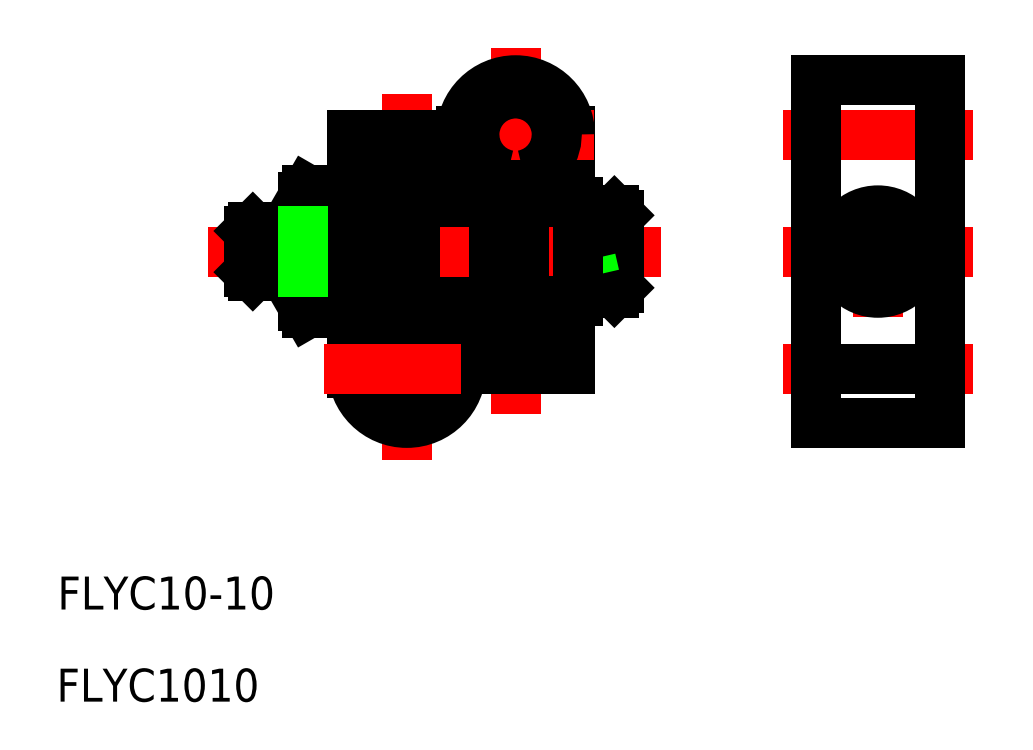
<metadata>
{"format":"dxf","ext":"dxf","renderer":"ezdxf+matplotlib","layout":"modelspace","background":"white","min_lineweight":24,"dpi":150}
</metadata>
<code>
0
SECTION
2
ENTITIES
0
LINE
8
0
10
479.4
20
637.1
30
0
11
479.4
21
666
31
0
0
LINE
8
CENTER
10
472.8
20
626
30
0
11
472.8
21
671
31
0
0
LINE
8
CENTER
10
486
20
631.6
30
0
11
486
21
677.8
31
0
0
LINE
8
0
10
492.6
20
637.1
30
0
11
492.6
21
666
31
0
0
LINE
8
CENTER
10
448.6
20
651.3
30
0
11
503.6
21
651.3
31
0
0
LINE
8
0
10
487
20
637.1
30
0
11
487
21
660.6
31
0
0
LINE
8
0
10
485
20
640.1
30
0
11
485
21
660.6
31
0
0
LINE
8
0
10
486
20
639.1
30
0
11
485
21
640.1
31
0
0
LINE
8
0
10
486
20
639.1
30
0
11
486
21
637.1
31
0
0
LINE
8
CENTER
10
475.4
20
665.5
30
0
11
495.6
21
665.5
31
0
0
LINE
8
CENTER
10
518.5
20
665.5
30
0
11
541.5
21
665.5
31
0
0
LINE
8
CENTER
10
518.5
20
651.3
30
0
11
541.5
21
651.3
31
0
0
LINE
8
CENTER
10
530
20
643.3
30
0
11
530
21
658.2
31
0
0
LINE
8
CENTER
10
518.5
20
637.1
30
0
11
541.5
21
637.1
31
0
0
ARC
8
0
10
463.3
20
657.1
30
0
40
2.877
50
325.6
51
34.38
0
LINE
8
0
10
466.2
20
657.9
30
0
11
465.7
21
658.8
31
0
0
ARC
8
0
10
463.3
20
645.4
30
0
40
2.877
50
325.6
51
34.38
0
LINE
8
0
10
466.2
20
644.6
30
0
11
465.7
21
643.8
31
0
0
LINE
8
0
10
466.2
20
644.6
30
0
11
466.2
21
657.9
31
0
0
ARC
8
0
10
447.9
20
651.3
30
0
40
18.26
50
346.5
51
13.48
0
ARC
8
0
10
463.1
20
657.1
30
0
40
2.877
50
145.6
51
214.4
0
LINE
8
0
10
460.2
20
657.9
30
0
11
460.7
21
658.8
31
0
0
ARC
8
0
10
463.1
20
645.4
30
0
40
2.877
50
145.6
51
214.4
0
LINE
8
0
10
460.2
20
644.6
30
0
11
460.7
21
643.8
31
0
0
LINE
8
0
10
460.2
20
644.6
30
0
11
460.2
21
657.9
31
0
0
ARC
8
0
10
478.5
20
651.3
30
0
40
18.26
50
166.5
51
193.5
0
LINE
8
0
10
460.7
20
655.5
30
0
11
465.7
21
655.5
31
0
0
LINE
8
0
10
460.7
20
658.8
30
0
11
465.7
21
658.8
31
0
0
LINE
8
0
10
460.7
20
647
30
0
11
465.7
21
647
31
0
0
LINE
8
0
10
460.7
20
643.8
30
0
11
465.7
21
643.8
31
0
0
LINE
8
0
10
466.2
20
636.6
30
0
11
466.2
21
665.5
31
0
0
LINE
8
0
10
453.6
20
653.8
30
0
11
454.1
21
654.3
31
0
0
LINE
8
0
10
454.1
20
648.3
30
0
11
453.6
21
648.8
31
0
0
LINE
8
0
10
496.3
20
646.3
30
0
11
496.3
21
646.3
31
0
0
LINE
8
0
10
496.7
20
646.3
30
0
11
496.7
21
646.3
31
0
0
LINE
8
0
10
498
20
646.3
30
0
11
498.6
21
646.9
31
0
0
LINE
8
0
10
498.6
20
648.4
30
0
11
495.6
21
648.4
31
0
0
LINE
8
0
10
498
20
646.3
30
0
11
493.6
21
646.3
31
0
0
LINE
8
0
10
495.6
20
654.2
30
0
11
494.9
21
651.3
31
0
0
LINE
8
0
10
498.6
20
654.2
30
0
11
495.6
21
654.2
31
0
0
LINE
8
0
10
498.6
20
649.8
30
0
11
495.6
21
649.8
31
0
0
LINE
8
0
10
498.6
20
652.7
30
0
11
495.6
21
652.7
31
0
0
LINE
8
0
10
498
20
656.3
30
0
11
498.6
21
655.7
31
0
0
LINE
8
0
10
498
20
656.3
30
0
11
493.6
21
656.3
31
0
0
LINE
8
0
10
495.6
20
648.4
30
0
11
495.6
21
654.2
31
0
0
LINE
8
0
10
498.6
20
646.9
30
0
11
498.6
21
655.7
31
0
0
LINE
8
0
10
498
20
646.3
30
0
11
498
21
656.3
31
0
0
LINE
8
0
10
495.6
20
648.4
30
0
11
494.9
21
651.3
31
0
0
LINE
8
0
10
493.6
20
645.3
30
0
11
493.6
21
657.3
31
0
0
LINE
8
0
10
460.2
20
654.3
30
0
11
454.1
21
654.3
31
0
0
LINE
8
0
10
460.2
20
653.8
30
0
11
453.6
21
653.8
31
0
0
LINE
8
0
10
460.2
20
648.3
30
0
11
454.1
21
648.3
31
0
0
LINE
8
0
10
460.2
20
648.8
30
0
11
453.6
21
648.8
31
0
0
LINE
8
0
10
454.1
20
648.3
30
0
11
454.1
21
654.3
31
0
0
LINE
8
0
10
492.6
20
657.3
30
0
11
493.6
21
657.3
31
0
0
LINE
8
0
10
492.6
20
645.3
30
0
11
493.6
21
645.3
31
0
0
POLYLINE
8
0
66
     1
10
0
20
0
30
0
70
     8
0
VERTEX
8
0
10
465.2
20
658.8
30
0
70
    32
0
VERTEX
8
0
10
465.2
20
658.8
30
0
70
    32
0
VERTEX
8
0
10
465.2
20
658.8
30
0
70
    32
0
VERTEX
8
0
10
465.2
20
658.8
30
0
70
    32
0
VERTEX
8
0
10
465.2
20
658.8
30
0
70
    32
0
VERTEX
8
0
10
465.2
20
658.8
30
0
70
    32
0
VERTEX
8
0
10
465.2
20
658.8
30
0
70
    32
0
VERTEX
8
0
10
465.2
20
658.8
30
0
70
    32
0
VERTEX
8
0
10
465.2
20
658.8
30
0
70
    32
0
VERTEX
8
0
10
465.2
20
658.8
30
0
70
    32
0
VERTEX
8
0
10
465.2
20
658.8
30
0
70
    32
0
VERTEX
8
0
10
465.3
20
658.8
30
0
70
    32
0
VERTEX
8
0
10
465.3
20
658.8
30
0
70
    32
0
VERTEX
8
0
10
465.3
20
658.8
30
0
70
    32
0
VERTEX
8
0
10
465.3
20
658.8
30
0
70
    32
0
VERTEX
8
0
10
465.3
20
658.8
30
0
70
    32
0
VERTEX
8
0
10
465.3
20
658.8
30
0
70
    32
0
VERTEX
8
0
10
465.3
20
658.8
30
0
70
    32
0
VERTEX
8
0
10
465.3
20
658.8
30
0
70
    32
0
VERTEX
8
0
10
465.3
20
658.8
30
0
70
    32
0
VERTEX
8
0
10
465.3
20
658.8
30
0
70
    32
0
VERTEX
8
0
10
465.3
20
658.8
30
0
70
    32
0
VERTEX
8
0
10
465.3
20
658.8
30
0
70
    32
0
VERTEX
8
0
10
465.3
20
658.8
30
0
70
    32
0
VERTEX
8
0
10
465.3
20
658.8
30
0
70
    32
0
VERTEX
8
0
10
465.4
20
658.8
30
0
70
    32
0
VERTEX
8
0
10
465.4
20
658.9
30
0
70
    32
0
VERTEX
8
0
10
465.4
20
658.9
30
0
70
    32
0
VERTEX
8
0
10
465.4
20
658.9
30
0
70
    32
0
VERTEX
8
0
10
465.4
20
658.9
30
0
70
    32
0
VERTEX
8
0
10
465.4
20
658.9
30
0
70
    32
0
VERTEX
8
0
10
465.4
20
658.9
30
0
70
    32
0
VERTEX
8
0
10
465.4
20
658.9
30
0
70
    32
0
VERTEX
8
0
10
465.4
20
658.9
30
0
70
    32
0
VERTEX
8
0
10
465.4
20
658.9
30
0
70
    32
0
VERTEX
8
0
10
465.4
20
658.9
30
0
70
    32
0
VERTEX
8
0
10
465.4
20
658.9
30
0
70
    32
0
VERTEX
8
0
10
465.4
20
658.9
30
0
70
    32
0
VERTEX
8
0
10
465.4
20
658.9
30
0
70
    32
0
VERTEX
8
0
10
465.4
20
658.9
30
0
70
    32
0
VERTEX
8
0
10
465.5
20
658.9
30
0
70
    32
0
VERTEX
8
0
10
465.5
20
658.9
30
0
70
    32
0
VERTEX
8
0
10
465.5
20
658.9
30
0
70
    32
0
VERTEX
8
0
10
465.5
20
658.9
30
0
70
    32
0
VERTEX
8
0
10
465.5
20
658.9
30
0
70
    32
0
VERTEX
8
0
10
465.5
20
658.9
30
0
70
    32
0
VERTEX
8
0
10
465.5
20
658.9
30
0
70
    32
0
VERTEX
8
0
10
465.5
20
658.9
30
0
70
    32
0
VERTEX
8
0
10
465.5
20
658.9
30
0
70
    32
0
VERTEX
8
0
10
465.5
20
659
30
0
70
    32
0
VERTEX
8
0
10
465.5
20
659
30
0
70
    32
0
VERTEX
8
0
10
465.5
20
659
30
0
70
    32
0
VERTEX
8
0
10
465.5
20
659
30
0
70
    32
0
VERTEX
8
0
10
465.5
20
659
30
0
70
    32
0
VERTEX
8
0
10
465.5
20
659
30
0
70
    32
0
VERTEX
8
0
10
465.6
20
659
30
0
70
    32
0
VERTEX
8
0
10
465.6
20
659
30
0
70
    32
0
VERTEX
8
0
10
465.6
20
659
30
0
70
    32
0
VERTEX
8
0
10
465.6
20
659
30
0
70
    32
0
VERTEX
8
0
10
465.6
20
659
30
0
70
    32
0
VERTEX
8
0
10
465.6
20
659
30
0
70
    32
0
VERTEX
8
0
10
465.6
20
659
30
0
70
    32
0
VERTEX
8
0
10
465.6
20
659
30
0
70
    32
0
VERTEX
8
0
10
465.6
20
659
30
0
70
    32
0
VERTEX
8
0
10
465.6
20
659
30
0
70
    32
0
VERTEX
8
0
10
465.6
20
659
30
0
70
    32
0
VERTEX
8
0
10
465.6
20
659
30
0
70
    32
0
VERTEX
8
0
10
465.6
20
659
30
0
70
    32
0
VERTEX
8
0
10
465.6
20
659.1
30
0
70
    32
0
VERTEX
8
0
10
465.6
20
659.1
30
0
70
    32
0
VERTEX
8
0
10
465.7
20
659.1
30
0
70
    32
0
VERTEX
8
0
10
465.7
20
659.1
30
0
70
    32
0
VERTEX
8
0
10
465.7
20
659.1
30
0
70
    32
0
VERTEX
8
0
10
465.7
20
659.1
30
0
70
    32
0
VERTEX
8
0
10
465.7
20
659.1
30
0
70
    32
0
VERTEX
8
0
10
465.7
20
659.1
30
0
70
    32
0
VERTEX
8
0
10
465.7
20
659.1
30
0
70
    32
0
VERTEX
8
0
10
465.7
20
659.1
30
0
70
    32
0
VERTEX
8
0
10
465.7
20
659.1
30
0
70
    32
0
VERTEX
8
0
10
465.7
20
659.1
30
0
70
    32
0
VERTEX
8
0
10
465.7
20
659.1
30
0
70
    32
0
VERTEX
8
0
10
465.7
20
659.1
30
0
70
    32
0
VERTEX
8
0
10
465.7
20
659.1
30
0
70
    32
0
VERTEX
8
0
10
465.7
20
659.2
30
0
70
    32
0
VERTEX
8
0
10
465.7
20
659.2
30
0
70
    32
0
VERTEX
8
0
10
465.8
20
659.2
30
0
70
    32
0
VERTEX
8
0
10
465.8
20
659.2
30
0
70
    32
0
VERTEX
8
0
10
465.8
20
659.2
30
0
70
    32
0
VERTEX
8
0
10
465.8
20
659.2
30
0
70
    32
0
VERTEX
8
0
10
465.8
20
659.2
30
0
70
    32
0
VERTEX
8
0
10
465.8
20
659.2
30
0
70
    32
0
VERTEX
8
0
10
465.8
20
659.2
30
0
70
    32
0
VERTEX
8
0
10
465.8
20
659.2
30
0
70
    32
0
VERTEX
8
0
10
465.8
20
659.2
30
0
70
    32
0
VERTEX
8
0
10
465.8
20
659.2
30
0
70
    32
0
VERTEX
8
0
10
465.8
20
659.2
30
0
70
    32
0
VERTEX
8
0
10
465.8
20
659.3
30
0
70
    32
0
VERTEX
8
0
10
465.8
20
659.3
30
0
70
    32
0
VERTEX
8
0
10
465.8
20
659.3
30
0
70
    32
0
VERTEX
8
0
10
465.8
20
659.3
30
0
70
    32
0
VERTEX
8
0
10
465.8
20
659.3
30
0
70
    32
0
VERTEX
8
0
10
465.9
20
659.3
30
0
70
    32
0
VERTEX
8
0
10
465.9
20
659.3
30
0
70
    32
0
VERTEX
8
0
10
465.9
20
659.3
30
0
70
    32
0
VERTEX
8
0
10
465.9
20
659.3
30
0
70
    32
0
VERTEX
8
0
10
465.9
20
659.3
30
0
70
    32
0
VERTEX
8
0
10
465.9
20
659.3
30
0
70
    32
0
VERTEX
8
0
10
465.9
20
659.4
30
0
70
    32
0
VERTEX
8
0
10
465.9
20
659.4
30
0
70
    32
0
VERTEX
8
0
10
465.9
20
659.4
30
0
70
    32
0
VERTEX
8
0
10
465.9
20
659.4
30
0
70
    32
0
VERTEX
8
0
10
465.9
20
659.4
30
0
70
    32
0
VERTEX
8
0
10
465.9
20
659.4
30
0
70
    32
0
VERTEX
8
0
10
465.9
20
659.4
30
0
70
    32
0
VERTEX
8
0
10
465.9
20
659.4
30
0
70
    32
0
VERTEX
8
0
10
465.9
20
659.4
30
0
70
    32
0
VERTEX
8
0
10
465.9
20
659.4
30
0
70
    32
0
VERTEX
8
0
10
466
20
659.4
30
0
70
    32
0
VERTEX
8
0
10
466
20
659.5
30
0
70
    32
0
VERTEX
8
0
10
466
20
659.5
30
0
70
    32
0
VERTEX
8
0
10
466
20
659.5
30
0
70
    32
0
VERTEX
8
0
10
466
20
659.5
30
0
70
    32
0
VERTEX
8
0
10
466
20
659.5
30
0
70
    32
0
VERTEX
8
0
10
466
20
659.5
30
0
70
    32
0
VERTEX
8
0
10
466
20
659.5
30
0
70
    32
0
VERTEX
8
0
10
466
20
659.5
30
0
70
    32
0
VERTEX
8
0
10
466
20
659.5
30
0
70
    32
0
VERTEX
8
0
10
466
20
659.5
30
0
70
    32
0
VERTEX
8
0
10
466
20
659.5
30
0
70
    32
0
VERTEX
8
0
10
466
20
659.6
30
0
70
    32
0
VERTEX
8
0
10
466
20
659.6
30
0
70
    32
0
VERTEX
8
0
10
466
20
659.6
30
0
70
    32
0
VERTEX
8
0
10
466
20
659.6
30
0
70
    32
0
VERTEX
8
0
10
466.1
20
659.6
30
0
70
    32
0
VERTEX
8
0
10
466.1
20
659.6
30
0
70
    32
0
VERTEX
8
0
10
466.1
20
659.6
30
0
70
    32
0
VERTEX
8
0
10
466.1
20
659.6
30
0
70
    32
0
VERTEX
8
0
10
466.1
20
659.6
30
0
70
    32
0
VERTEX
8
0
10
466.1
20
659.6
30
0
70
    32
0
VERTEX
8
0
10
466.1
20
659.6
30
0
70
    32
0
VERTEX
8
0
10
466.1
20
659.7
30
0
70
    32
0
VERTEX
8
0
10
466.1
20
659.7
30
0
70
    32
0
VERTEX
8
0
10
466.1
20
659.7
30
0
70
    32
0
VERTEX
8
0
10
466.1
20
659.7
30
0
70
    32
0
VERTEX
8
0
10
466.1
20
659.7
30
0
70
    32
0
VERTEX
8
0
10
466.1
20
659.7
30
0
70
    32
0
VERTEX
8
0
10
466.1
20
659.7
30
0
70
    32
0
VERTEX
8
0
10
466.1
20
659.7
30
0
70
    32
0
VERTEX
8
0
10
466.1
20
659.7
30
0
70
    32
0
VERTEX
8
0
10
466.1
20
659.7
30
0
70
    32
0
VERTEX
8
0
10
466.2
20
659.7
30
0
70
    32
0
VERTEX
8
0
10
466.2
20
659.7
30
0
70
    32
0
VERTEX
8
0
10
466.2
20
659.8
30
0
70
    32
0
VERTEX
8
0
10
466.2
20
659.8
30
0
70
    32
0
VERTEX
8
0
10
466.2
20
659.8
30
0
70
    32
0
VERTEX
8
0
10
466.2
20
659.8
30
0
70
    32
0
VERTEX
8
0
10
466.2
20
659.8
30
0
70
    32
0
VERTEX
8
0
10
466.2
20
659.8
30
0
70
    32
0
VERTEX
8
0
10
466.2
20
659.8
30
0
70
    32
0
VERTEX
8
0
10
466.2
20
659.8
30
0
70
    32
0
SEQEND
8
0
0
POLYLINE
8
0
66
     1
10
0
20
0
30
0
70
     8
0
VERTEX
8
0
10
465.2
20
643.8
30
0
70
    32
0
VERTEX
8
0
10
465.2
20
643.8
30
0
70
    32
0
VERTEX
8
0
10
465.2
20
643.8
30
0
70
    32
0
VERTEX
8
0
10
465.2
20
643.8
30
0
70
    32
0
VERTEX
8
0
10
465.2
20
643.8
30
0
70
    32
0
VERTEX
8
0
10
465.2
20
643.8
30
0
70
    32
0
VERTEX
8
0
10
465.2
20
643.7
30
0
70
    32
0
VERTEX
8
0
10
465.2
20
643.7
30
0
70
    32
0
VERTEX
8
0
10
465.2
20
643.7
30
0
70
    32
0
VERTEX
8
0
10
465.2
20
643.7
30
0
70
    32
0
VERTEX
8
0
10
465.2
20
643.7
30
0
70
    32
0
VERTEX
8
0
10
465.3
20
643.7
30
0
70
    32
0
VERTEX
8
0
10
465.3
20
643.7
30
0
70
    32
0
VERTEX
8
0
10
465.3
20
643.7
30
0
70
    32
0
VERTEX
8
0
10
465.3
20
643.7
30
0
70
    32
0
VERTEX
8
0
10
465.3
20
643.7
30
0
70
    32
0
VERTEX
8
0
10
465.3
20
643.7
30
0
70
    32
0
VERTEX
8
0
10
465.3
20
643.7
30
0
70
    32
0
VERTEX
8
0
10
465.3
20
643.7
30
0
70
    32
0
VERTEX
8
0
10
465.3
20
643.7
30
0
70
    32
0
VERTEX
8
0
10
465.3
20
643.7
30
0
70
    32
0
VERTEX
8
0
10
465.3
20
643.7
30
0
70
    32
0
VERTEX
8
0
10
465.3
20
643.7
30
0
70
    32
0
VERTEX
8
0
10
465.3
20
643.7
30
0
70
    32
0
VERTEX
8
0
10
465.3
20
643.7
30
0
70
    32
0
VERTEX
8
0
10
465.4
20
643.7
30
0
70
    32
0
VERTEX
8
0
10
465.4
20
643.7
30
0
70
    32
0
VERTEX
8
0
10
465.4
20
643.7
30
0
70
    32
0
VERTEX
8
0
10
465.4
20
643.7
30
0
70
    32
0
VERTEX
8
0
10
465.4
20
643.7
30
0
70
    32
0
VERTEX
8
0
10
465.4
20
643.7
30
0
70
    32
0
VERTEX
8
0
10
465.4
20
643.7
30
0
70
    32
0
VERTEX
8
0
10
465.4
20
643.7
30
0
70
    32
0
VERTEX
8
0
10
465.4
20
643.7
30
0
70
    32
0
VERTEX
8
0
10
465.4
20
643.7
30
0
70
    32
0
VERTEX
8
0
10
465.4
20
643.6
30
0
70
    32
0
VERTEX
8
0
10
465.4
20
643.6
30
0
70
    32
0
VERTEX
8
0
10
465.4
20
643.6
30
0
70
    32
0
VERTEX
8
0
10
465.4
20
643.6
30
0
70
    32
0
VERTEX
8
0
10
465.4
20
643.6
30
0
70
    32
0
VERTEX
8
0
10
465.5
20
643.6
30
0
70
    32
0
VERTEX
8
0
10
465.5
20
643.6
30
0
70
    32
0
VERTEX
8
0
10
465.5
20
643.6
30
0
70
    32
0
VERTEX
8
0
10
465.5
20
643.6
30
0
70
    32
0
VERTEX
8
0
10
465.5
20
643.6
30
0
70
    32
0
VERTEX
8
0
10
465.5
20
643.6
30
0
70
    32
0
VERTEX
8
0
10
465.5
20
643.6
30
0
70
    32
0
VERTEX
8
0
10
465.5
20
643.6
30
0
70
    32
0
VERTEX
8
0
10
465.5
20
643.6
30
0
70
    32
0
VERTEX
8
0
10
465.5
20
643.6
30
0
70
    32
0
VERTEX
8
0
10
465.5
20
643.6
30
0
70
    32
0
VERTEX
8
0
10
465.5
20
643.6
30
0
70
    32
0
VERTEX
8
0
10
465.5
20
643.6
30
0
70
    32
0
VERTEX
8
0
10
465.5
20
643.6
30
0
70
    32
0
VERTEX
8
0
10
465.5
20
643.6
30
0
70
    32
0
VERTEX
8
0
10
465.6
20
643.6
30
0
70
    32
0
VERTEX
8
0
10
465.6
20
643.6
30
0
70
    32
0
VERTEX
8
0
10
465.6
20
643.5
30
0
70
    32
0
VERTEX
8
0
10
465.6
20
643.5
30
0
70
    32
0
VERTEX
8
0
10
465.6
20
643.5
30
0
70
    32
0
VERTEX
8
0
10
465.6
20
643.5
30
0
70
    32
0
VERTEX
8
0
10
465.6
20
643.5
30
0
70
    32
0
VERTEX
8
0
10
465.6
20
643.5
30
0
70
    32
0
VERTEX
8
0
10
465.6
20
643.5
30
0
70
    32
0
VERTEX
8
0
10
465.6
20
643.5
30
0
70
    32
0
VERTEX
8
0
10
465.6
20
643.5
30
0
70
    32
0
VERTEX
8
0
10
465.6
20
643.5
30
0
70
    32
0
VERTEX
8
0
10
465.6
20
643.5
30
0
70
    32
0
VERTEX
8
0
10
465.6
20
643.5
30
0
70
    32
0
VERTEX
8
0
10
465.6
20
643.5
30
0
70
    32
0
VERTEX
8
0
10
465.7
20
643.5
30
0
70
    32
0
VERTEX
8
0
10
465.7
20
643.5
30
0
70
    32
0
VERTEX
8
0
10
465.7
20
643.5
30
0
70
    32
0
VERTEX
8
0
10
465.7
20
643.5
30
0
70
    32
0
VERTEX
8
0
10
465.7
20
643.4
30
0
70
    32
0
VERTEX
8
0
10
465.7
20
643.4
30
0
70
    32
0
VERTEX
8
0
10
465.7
20
643.4
30
0
70
    32
0
VERTEX
8
0
10
465.7
20
643.4
30
0
70
    32
0
VERTEX
8
0
10
465.7
20
643.4
30
0
70
    32
0
VERTEX
8
0
10
465.7
20
643.4
30
0
70
    32
0
VERTEX
8
0
10
465.7
20
643.4
30
0
70
    32
0
VERTEX
8
0
10
465.7
20
643.4
30
0
70
    32
0
VERTEX
8
0
10
465.7
20
643.4
30
0
70
    32
0
VERTEX
8
0
10
465.7
20
643.4
30
0
70
    32
0
VERTEX
8
0
10
465.7
20
643.4
30
0
70
    32
0
VERTEX
8
0
10
465.8
20
643.4
30
0
70
    32
0
VERTEX
8
0
10
465.8
20
643.4
30
0
70
    32
0
VERTEX
8
0
10
465.8
20
643.4
30
0
70
    32
0
VERTEX
8
0
10
465.8
20
643.3
30
0
70
    32
0
VERTEX
8
0
10
465.8
20
643.3
30
0
70
    32
0
VERTEX
8
0
10
465.8
20
643.3
30
0
70
    32
0
VERTEX
8
0
10
465.8
20
643.3
30
0
70
    32
0
VERTEX
8
0
10
465.8
20
643.3
30
0
70
    32
0
VERTEX
8
0
10
465.8
20
643.3
30
0
70
    32
0
VERTEX
8
0
10
465.8
20
643.3
30
0
70
    32
0
VERTEX
8
0
10
465.8
20
643.3
30
0
70
    32
0
VERTEX
8
0
10
465.8
20
643.3
30
0
70
    32
0
VERTEX
8
0
10
465.8
20
643.3
30
0
70
    32
0
VERTEX
8
0
10
465.8
20
643.3
30
0
70
    32
0
VERTEX
8
0
10
465.8
20
643.3
30
0
70
    32
0
VERTEX
8
0
10
465.8
20
643.2
30
0
70
    32
0
VERTEX
8
0
10
465.9
20
643.2
30
0
70
    32
0
VERTEX
8
0
10
465.9
20
643.2
30
0
70
    32
0
VERTEX
8
0
10
465.9
20
643.2
30
0
70
    32
0
VERTEX
8
0
10
465.9
20
643.2
30
0
70
    32
0
VERTEX
8
0
10
465.9
20
643.2
30
0
70
    32
0
VERTEX
8
0
10
465.9
20
643.2
30
0
70
    32
0
VERTEX
8
0
10
465.9
20
643.2
30
0
70
    32
0
VERTEX
8
0
10
465.9
20
643.2
30
0
70
    32
0
VERTEX
8
0
10
465.9
20
643.2
30
0
70
    32
0
VERTEX
8
0
10
465.9
20
643.2
30
0
70
    32
0
VERTEX
8
0
10
465.9
20
643.1
30
0
70
    32
0
VERTEX
8
0
10
465.9
20
643.1
30
0
70
    32
0
VERTEX
8
0
10
465.9
20
643.1
30
0
70
    32
0
VERTEX
8
0
10
465.9
20
643.1
30
0
70
    32
0
VERTEX
8
0
10
465.9
20
643.1
30
0
70
    32
0
VERTEX
8
0
10
465.9
20
643.1
30
0
70
    32
0
VERTEX
8
0
10
466
20
643.1
30
0
70
    32
0
VERTEX
8
0
10
466
20
643.1
30
0
70
    32
0
VERTEX
8
0
10
466
20
643.1
30
0
70
    32
0
VERTEX
8
0
10
466
20
643.1
30
0
70
    32
0
VERTEX
8
0
10
466
20
643.1
30
0
70
    32
0
VERTEX
8
0
10
466
20
643
30
0
70
    32
0
VERTEX
8
0
10
466
20
643
30
0
70
    32
0
VERTEX
8
0
10
466
20
643
30
0
70
    32
0
VERTEX
8
0
10
466
20
643
30
0
70
    32
0
VERTEX
8
0
10
466
20
643
30
0
70
    32
0
VERTEX
8
0
10
466
20
643
30
0
70
    32
0
VERTEX
8
0
10
466
20
643
30
0
70
    32
0
VERTEX
8
0
10
466
20
643
30
0
70
    32
0
VERTEX
8
0
10
466
20
643
30
0
70
    32
0
VERTEX
8
0
10
466
20
643
30
0
70
    32
0
VERTEX
8
0
10
466
20
643
30
0
70
    32
0
VERTEX
8
0
10
466.1
20
642.9
30
0
70
    32
0
VERTEX
8
0
10
466.1
20
642.9
30
0
70
    32
0
VERTEX
8
0
10
466.1
20
642.9
30
0
70
    32
0
VERTEX
8
0
10
466.1
20
642.9
30
0
70
    32
0
VERTEX
8
0
10
466.1
20
642.9
30
0
70
    32
0
VERTEX
8
0
10
466.1
20
642.9
30
0
70
    32
0
VERTEX
8
0
10
466.1
20
642.9
30
0
70
    32
0
VERTEX
8
0
10
466.1
20
642.9
30
0
70
    32
0
VERTEX
8
0
10
466.1
20
642.9
30
0
70
    32
0
VERTEX
8
0
10
466.1
20
642.9
30
0
70
    32
0
VERTEX
8
0
10
466.1
20
642.9
30
0
70
    32
0
VERTEX
8
0
10
466.1
20
642.8
30
0
70
    32
0
VERTEX
8
0
10
466.1
20
642.8
30
0
70
    32
0
VERTEX
8
0
10
466.1
20
642.8
30
0
70
    32
0
VERTEX
8
0
10
466.1
20
642.8
30
0
70
    32
0
VERTEX
8
0
10
466.1
20
642.8
30
0
70
    32
0
VERTEX
8
0
10
466.1
20
642.8
30
0
70
    32
0
VERTEX
8
0
10
466.2
20
642.8
30
0
70
    32
0
VERTEX
8
0
10
466.2
20
642.8
30
0
70
    32
0
VERTEX
8
0
10
466.2
20
642.8
30
0
70
    32
0
VERTEX
8
0
10
466.2
20
642.8
30
0
70
    32
0
VERTEX
8
0
10
466.2
20
642.8
30
0
70
    32
0
VERTEX
8
0
10
466.2
20
642.8
30
0
70
    32
0
VERTEX
8
0
10
466.2
20
642.7
30
0
70
    32
0
VERTEX
8
0
10
466.2
20
642.7
30
0
70
    32
0
VERTEX
8
0
10
466.2
20
642.7
30
0
70
    32
0
VERTEX
8
0
10
466.2
20
642.7
30
0
70
    32
0
SEQEND
8
0
0
LINE
8
0
10
532.5
20
652.7
30
0
11
532.5
21
649.8
31
0
0
LINE
8
0
10
530
20
648.4
30
0
11
527.5
21
649.8
31
0
0
LINE
8
0
10
527.5
20
652.7
30
0
11
527.5
21
649.8
31
0
0
LINE
8
0
10
532.5
20
649.8
30
0
11
530
21
648.4
31
0
0
CIRCLE
8
0
10
530
20
651.3
30
0
40
5
0
CIRCLE
8
0
10
530
20
651.3
30
0
40
4.4
0
LINE
8
0
10
530
20
654.2
30
0
11
527.5
21
652.7
31
0
0
LINE
8
0
10
530
20
654.2
30
0
11
532.5
21
652.7
31
0
0
TEXT
8
0
10
430.4
20
607.8
30
0
40
4
1
FLYC10-10
0
TEXT
8
0
10
430.3
20
596.6
30
0
40
4
1
FLYC1010
0
LINE
8
0
10
487
20
637.1
30
0
11
492.6
21
637.1
31
0
0
LINE
8
0
10
479.4
20
637.1
30
0
11
486
21
637.1
31
0
0
ARC
8
0
10
486
20
665.5
30
0
40
5
50
281.5
51
258.5
0
ARC
8
0
10
486
20
665.5
30
0
40
6.6
50
0
51
180
0
LINE
8
0
10
522.5
20
672.1
30
0
11
537.5
21
672.1
31
0
0
LINE
8
0
10
537.5
20
672.1
30
0
11
537.5
21
630.5
31
0
0
LINE
8
0
10
522.5
20
672.1
30
0
11
522.5
21
630.5
31
0
0
LINE
8
0
10
453.6
20
648.8
30
0
11
453.6
21
653.8
31
0
0
ARC
8
0
10
472.8
20
637.1
30
0
40
5
50
101.5
51
78.46
0
LINE
8
0
10
471.8
20
665.5
30
0
11
471.8
21
642
31
0
0
LINE
8
0
10
473.8
20
662.5
30
0
11
473.8
21
642
31
0
0
LINE
8
0
10
472.8
20
663.5
30
0
11
472.8
21
665.5
31
0
0
LINE
8
0
10
479.4
20
665.5
30
0
11
472.8
21
665.5
31
0
0
LINE
8
0
10
471.8
20
665.5
30
0
11
466.2
21
665.5
31
0
0
LINE
8
0
10
472.8
20
663.5
30
0
11
473.8
21
662.5
31
0
0
ARC
8
0
10
472.8
20
637.1
30
0
40
6.6
50
180
51
0
0
LINE
8
CENTER
10
462.7
20
637.1
30
0
11
479.4
21
637.1
31
0
0
LINE
8
0
10
522.5
20
630.5
30
0
11
537.5
21
630.5
31
0
0
LINE
8
0
10
522.5
20
637.1
30
0
11
537.5
21
637.1
31
0
0
ENDSEC
0
EOF

</code>
